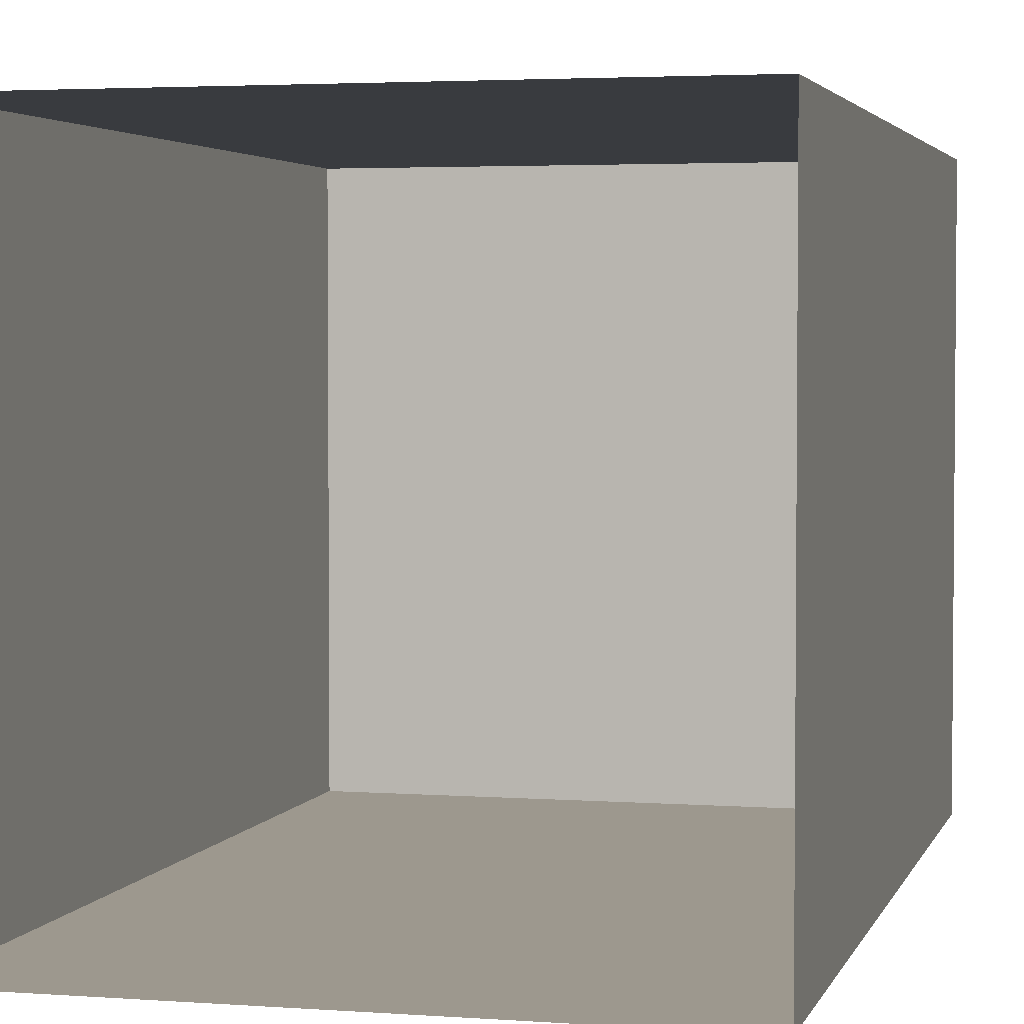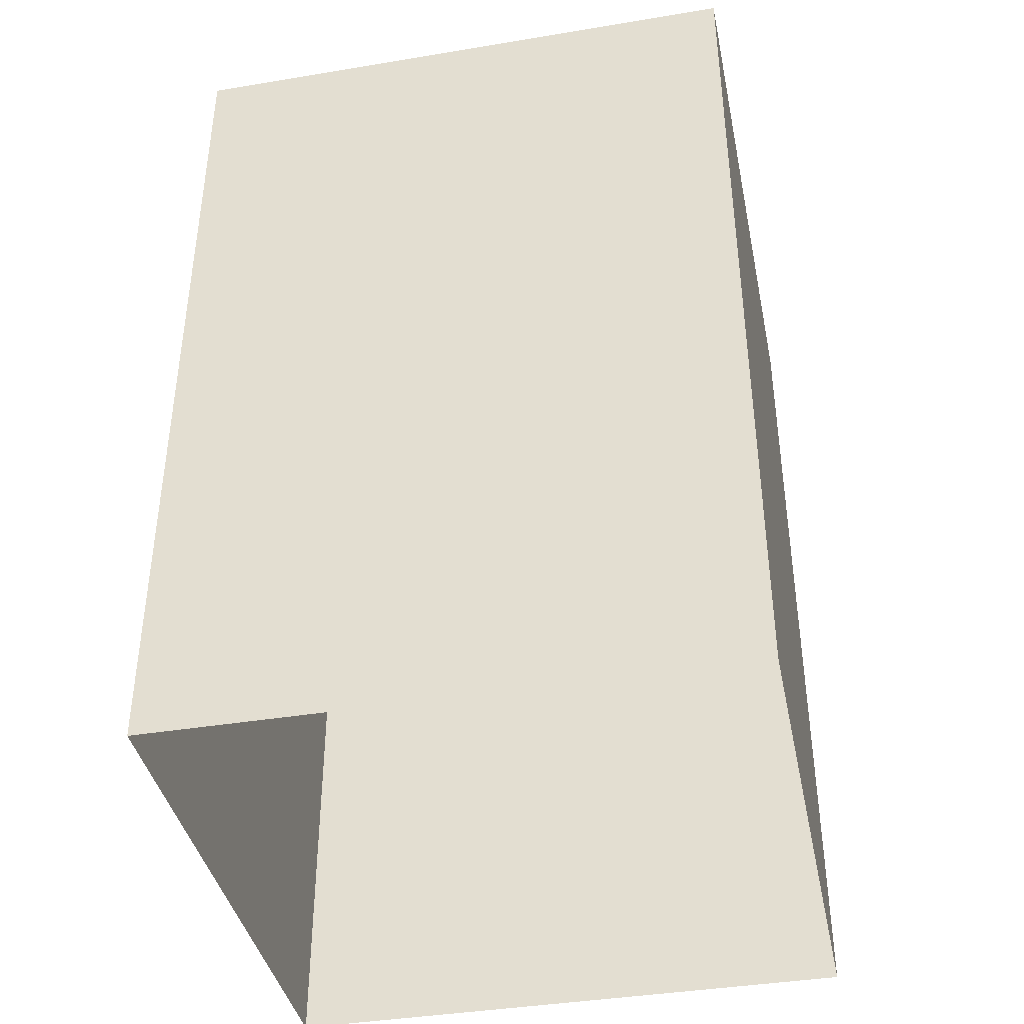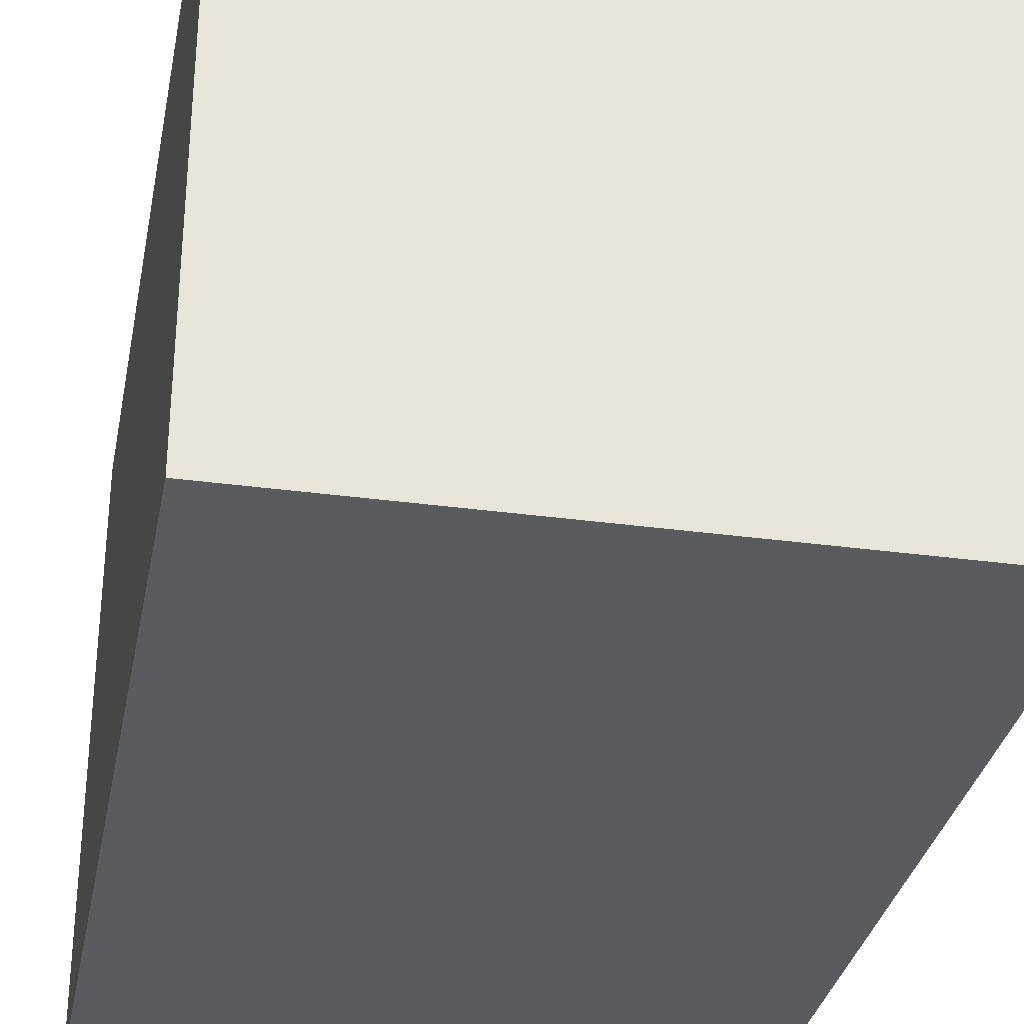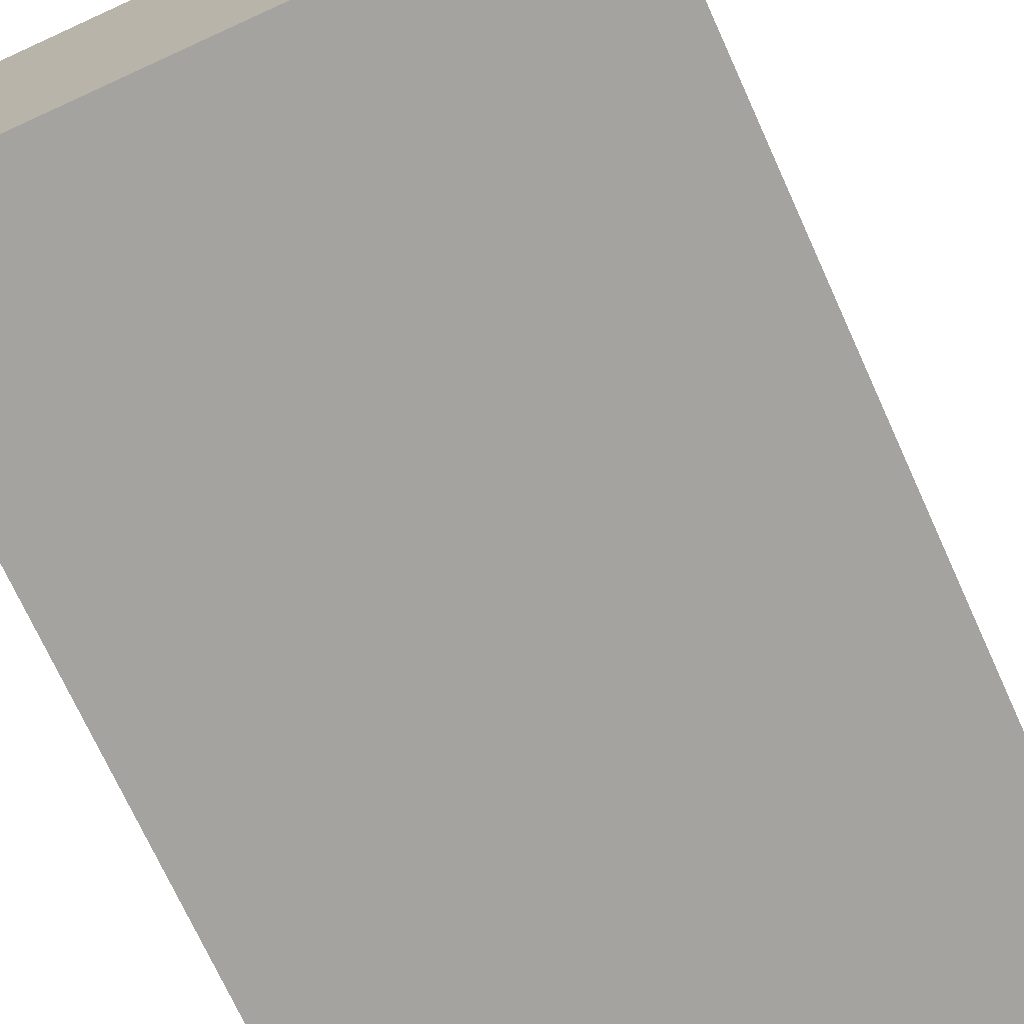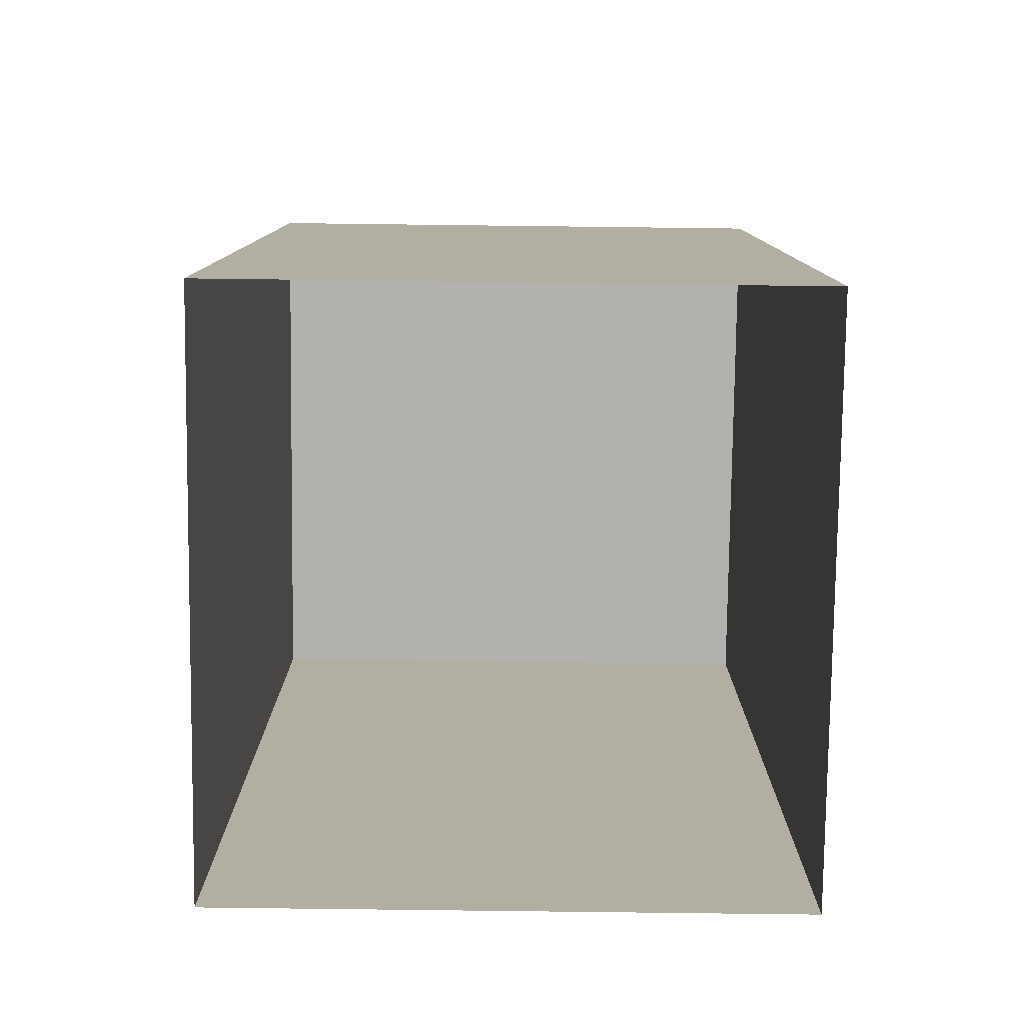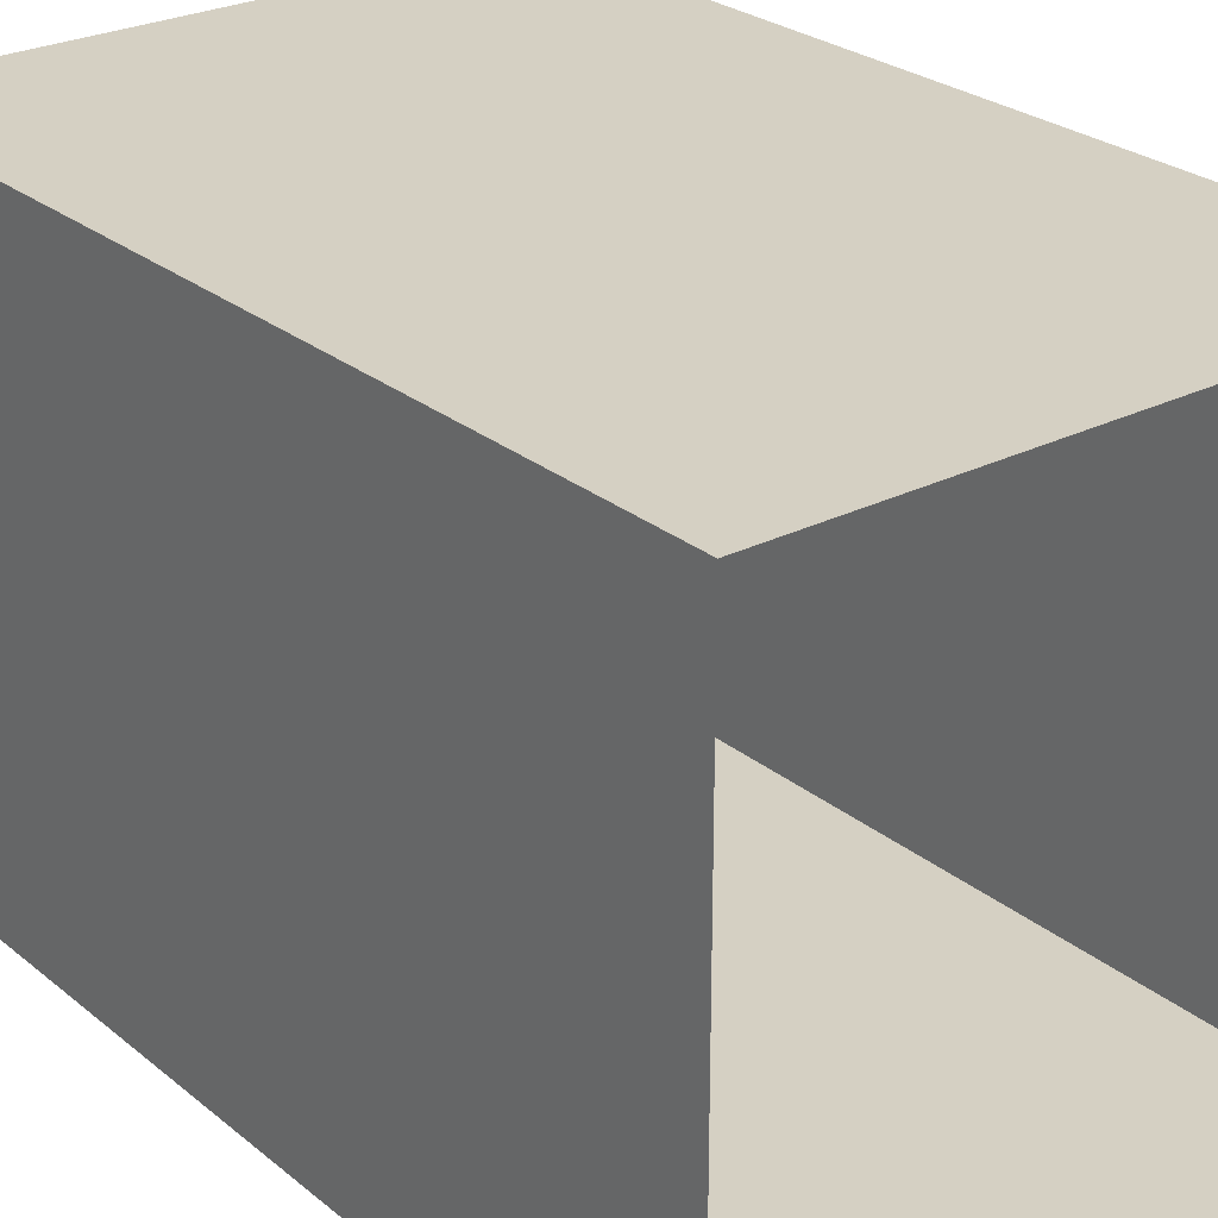
<metadata>
{"format":"obj","ext":"obj","renderer":"f3d","projection":"perspective","resolution":1024,"background":"white","views":[{"elev":3.2,"azim":14.2,"up":"+Z"},{"elev":-40.0,"azim":-168.4,"up":"+Y"},{"elev":-32.3,"azim":169.2,"up":"+Z"},{"elev":-72.8,"azim":-155.5,"up":"+Z"},{"elev":-79.2,"azim":-0.7,"up":"+Y"},{"elev":26.3,"azim":-38.4,"up":"+Z"}]}
</metadata>
<code>
o MAP01
v 96 0 -96
v 96 297.6 -96
v 96 297.6 96
v 96 0 96
v -96 297.6 96
v -96 0 96
v -96 0 -96
v -96 297.6 -96
f 1 2 3 4
f 4 3 5 6
f 7 8 2 1
f 6 5 8 7
f 8 5 3
f 2 8 3

</code>
